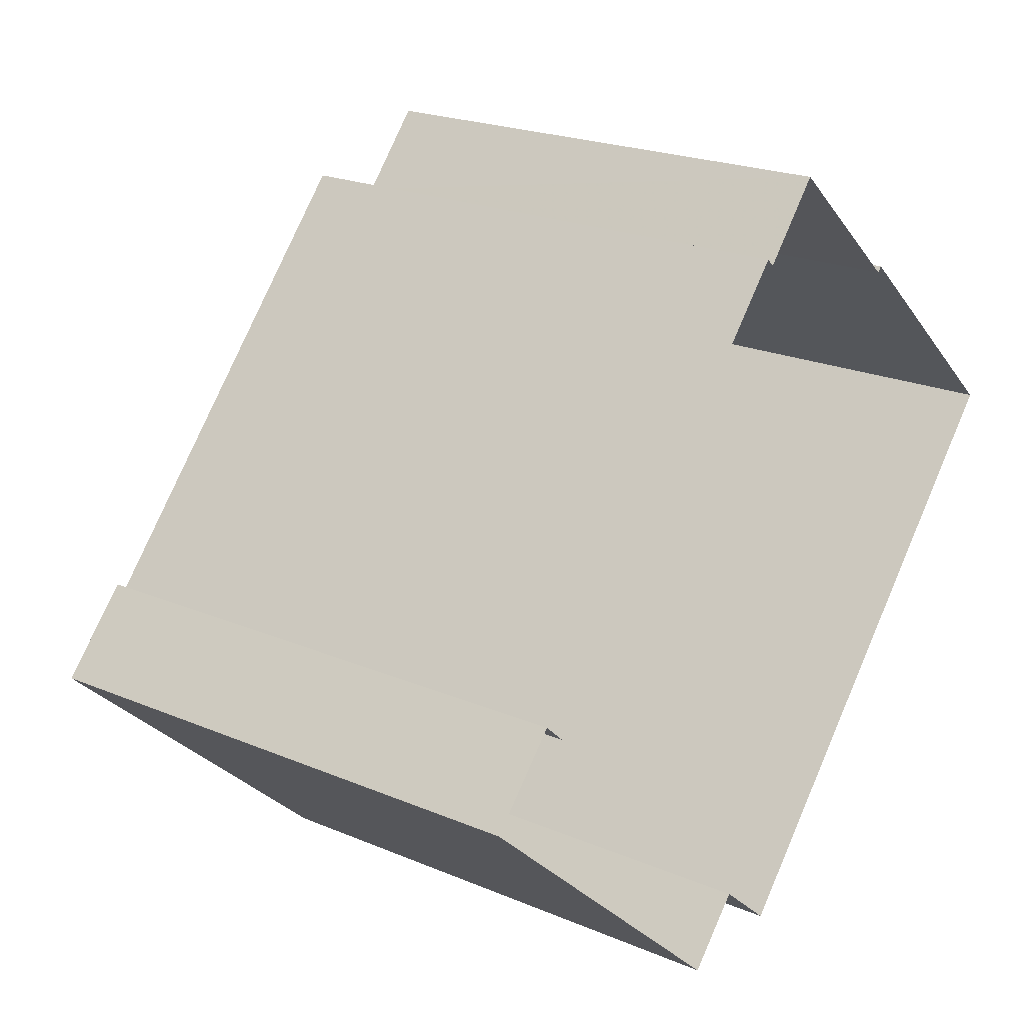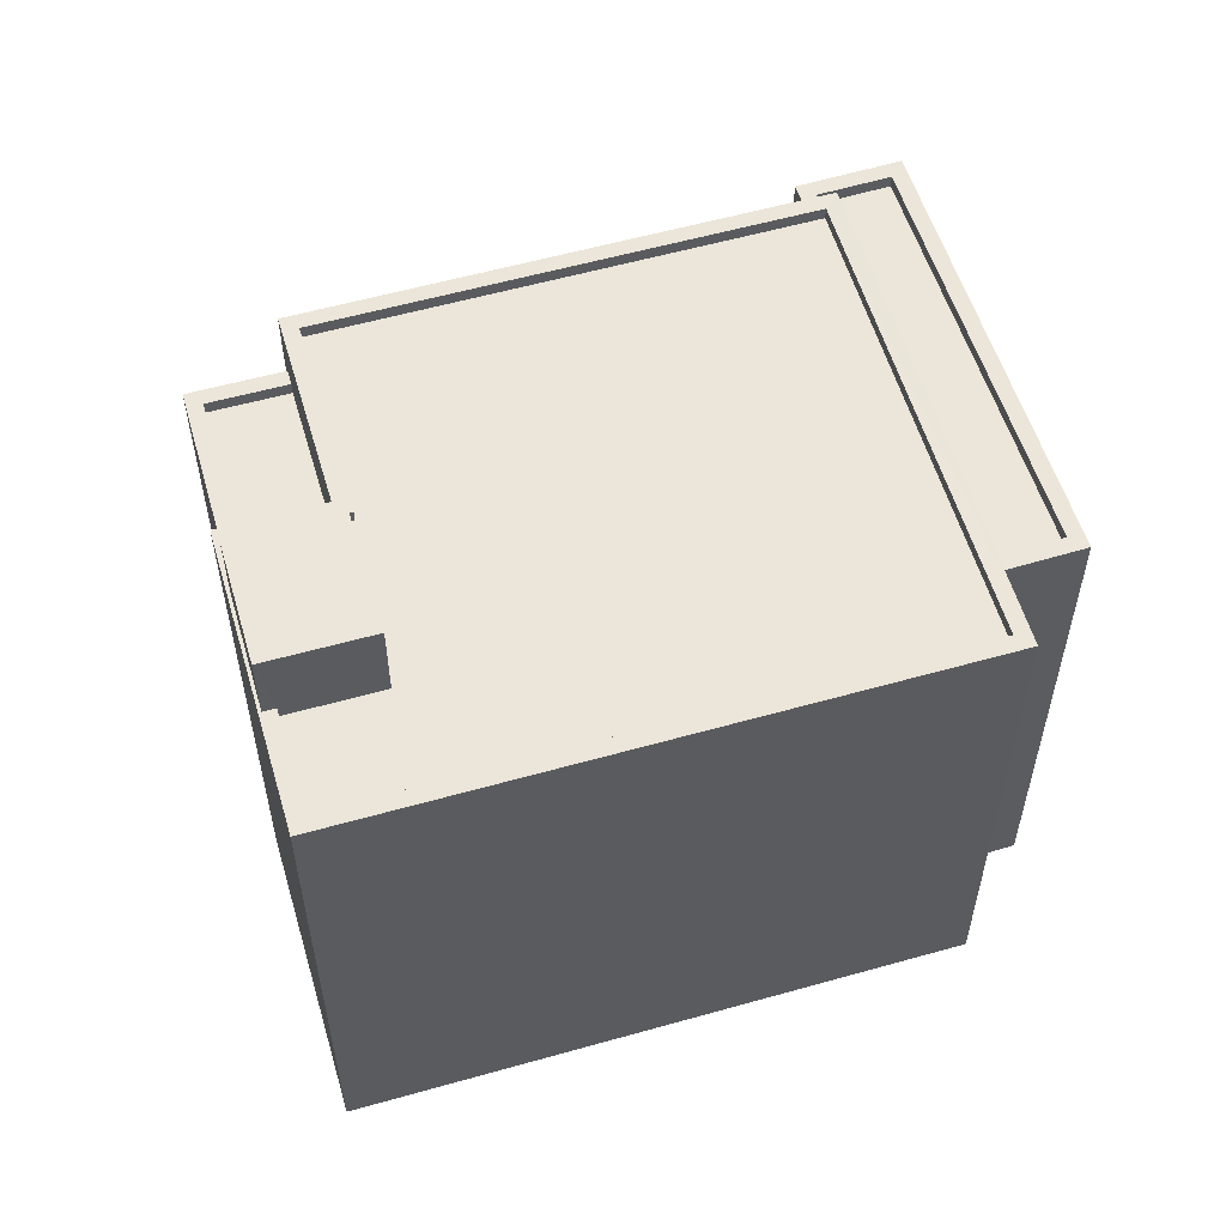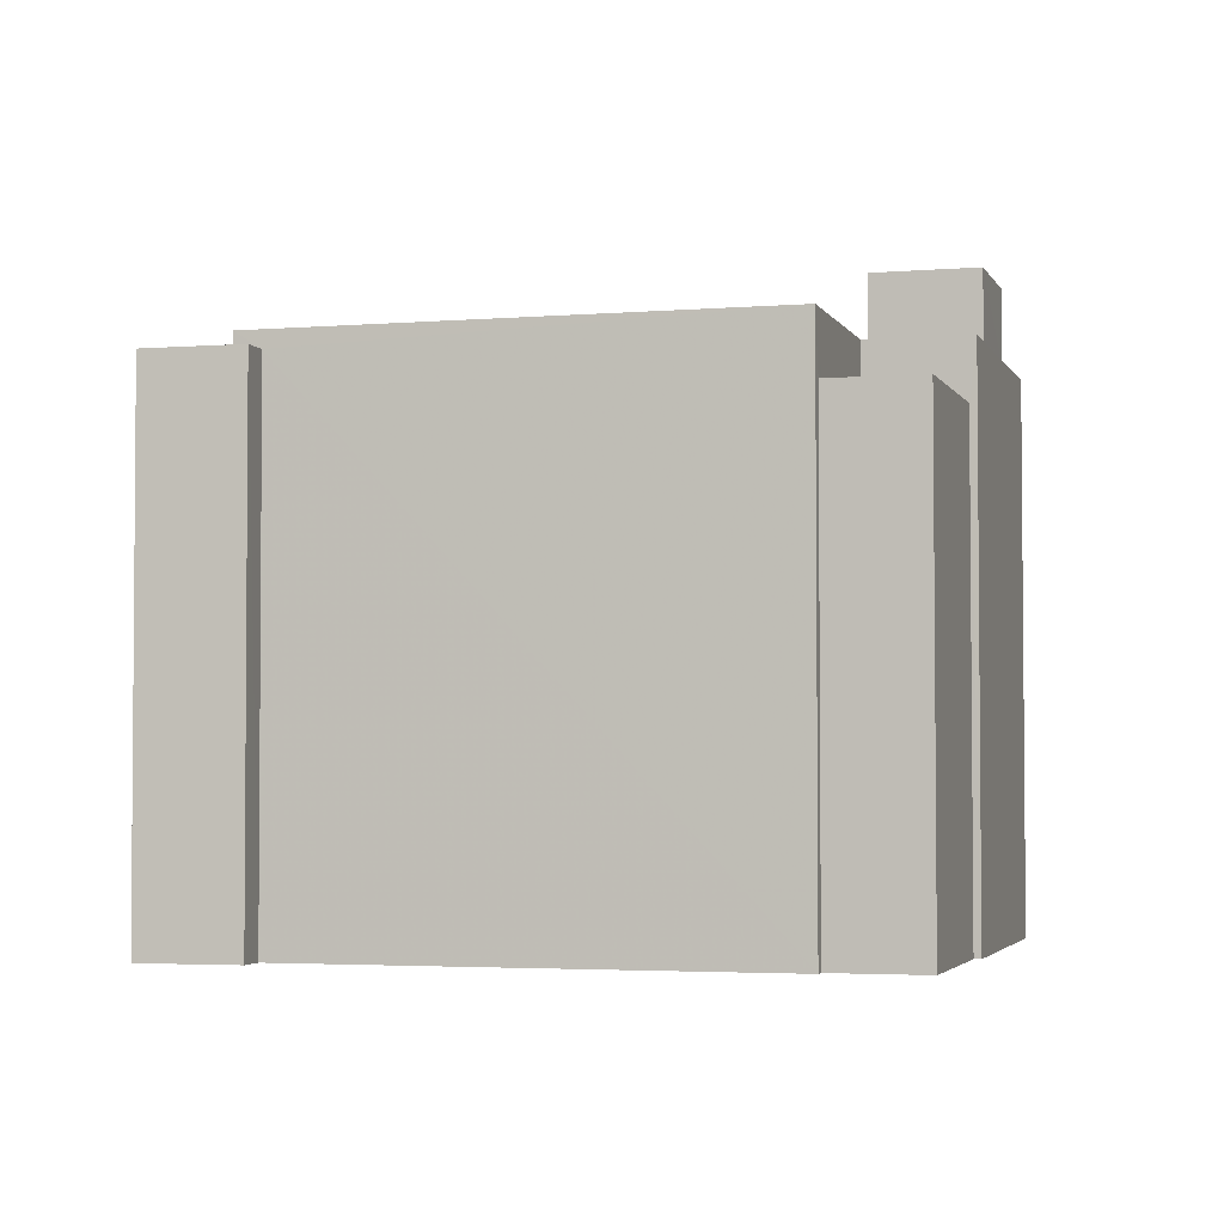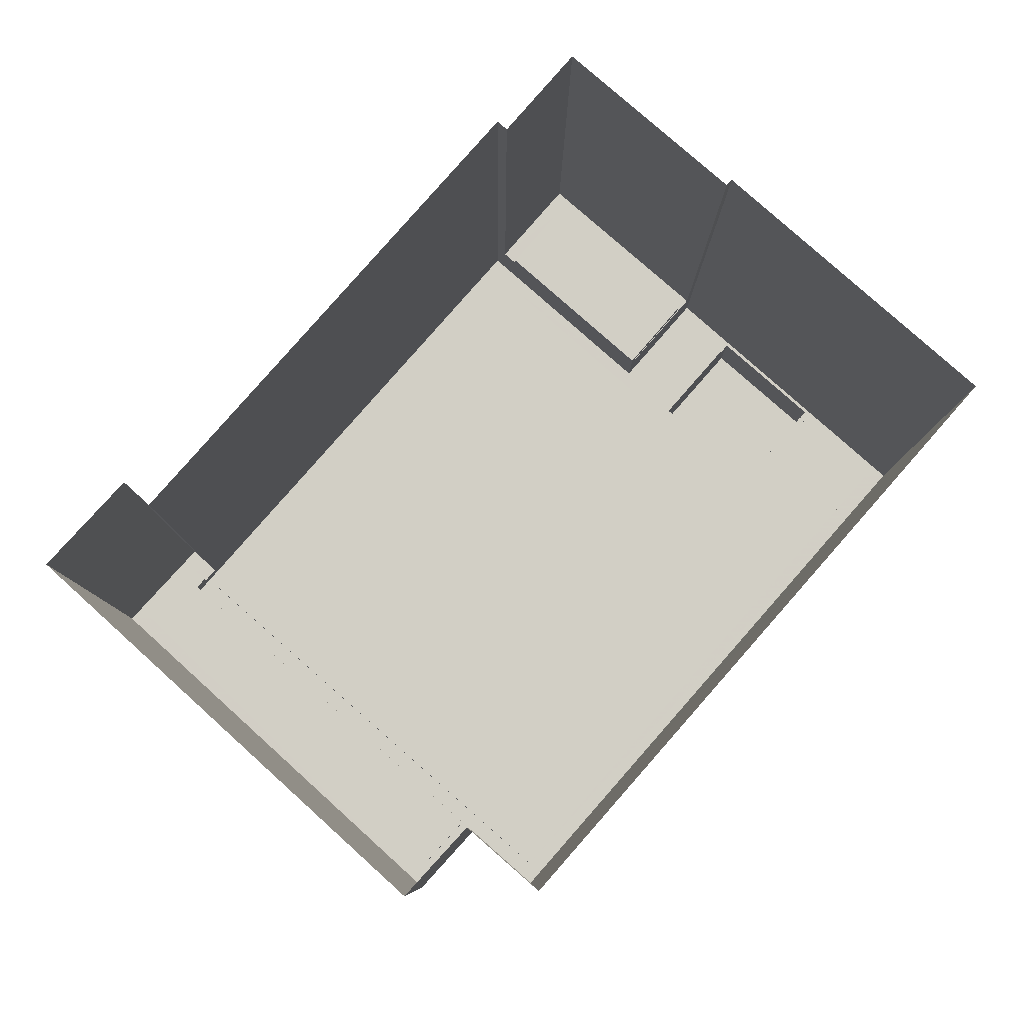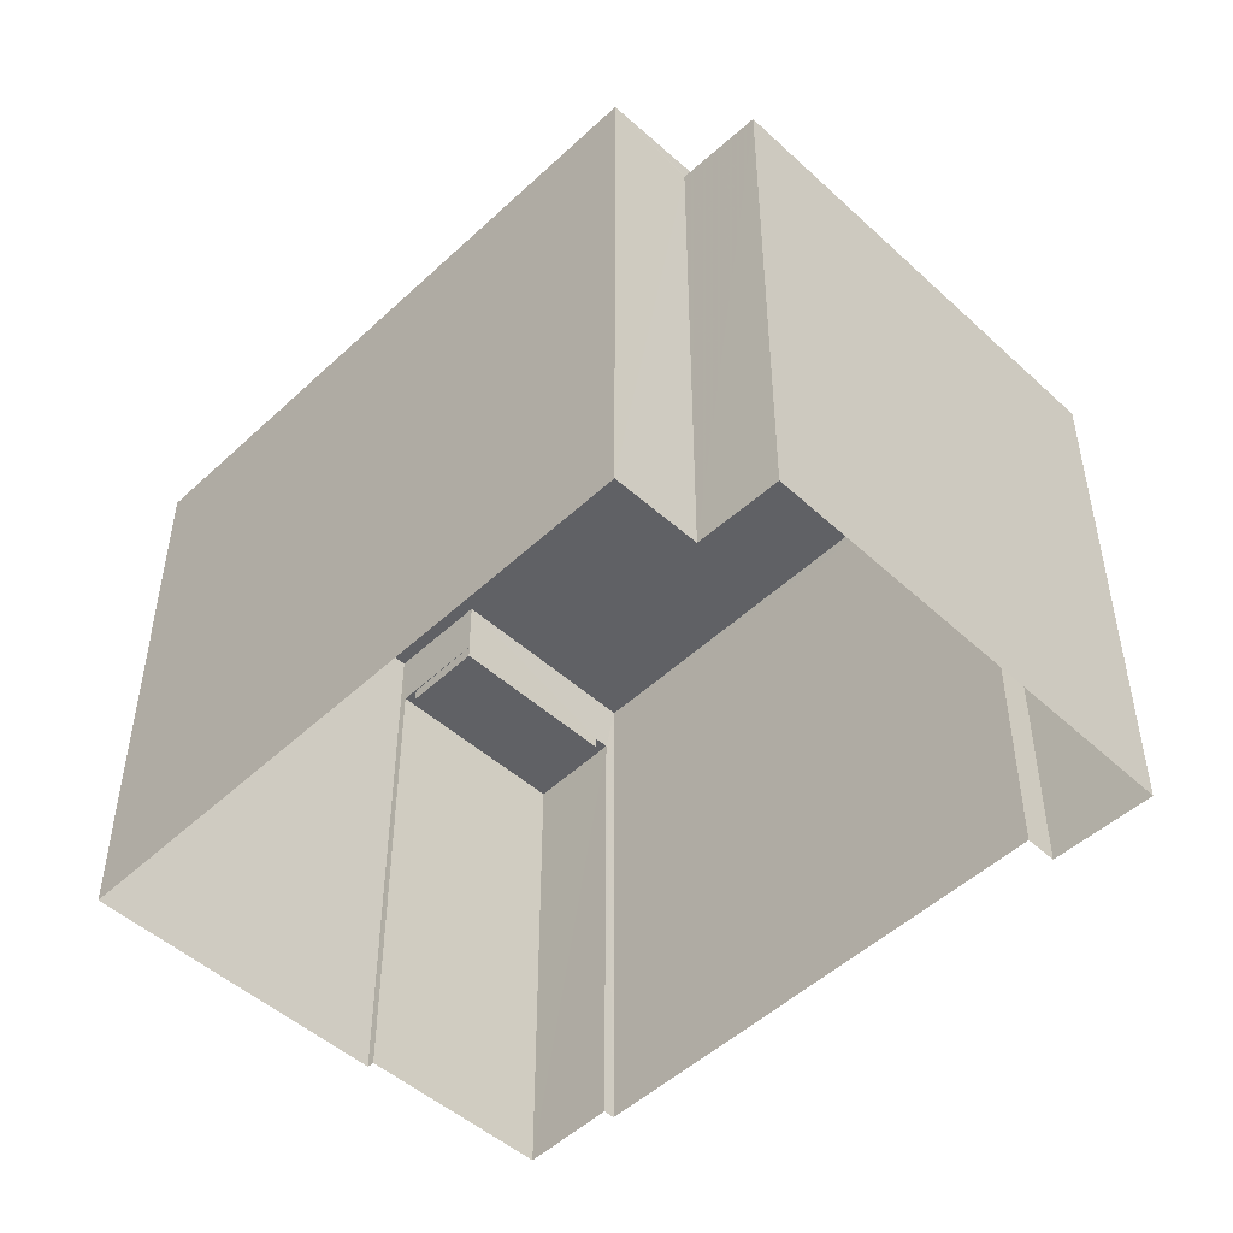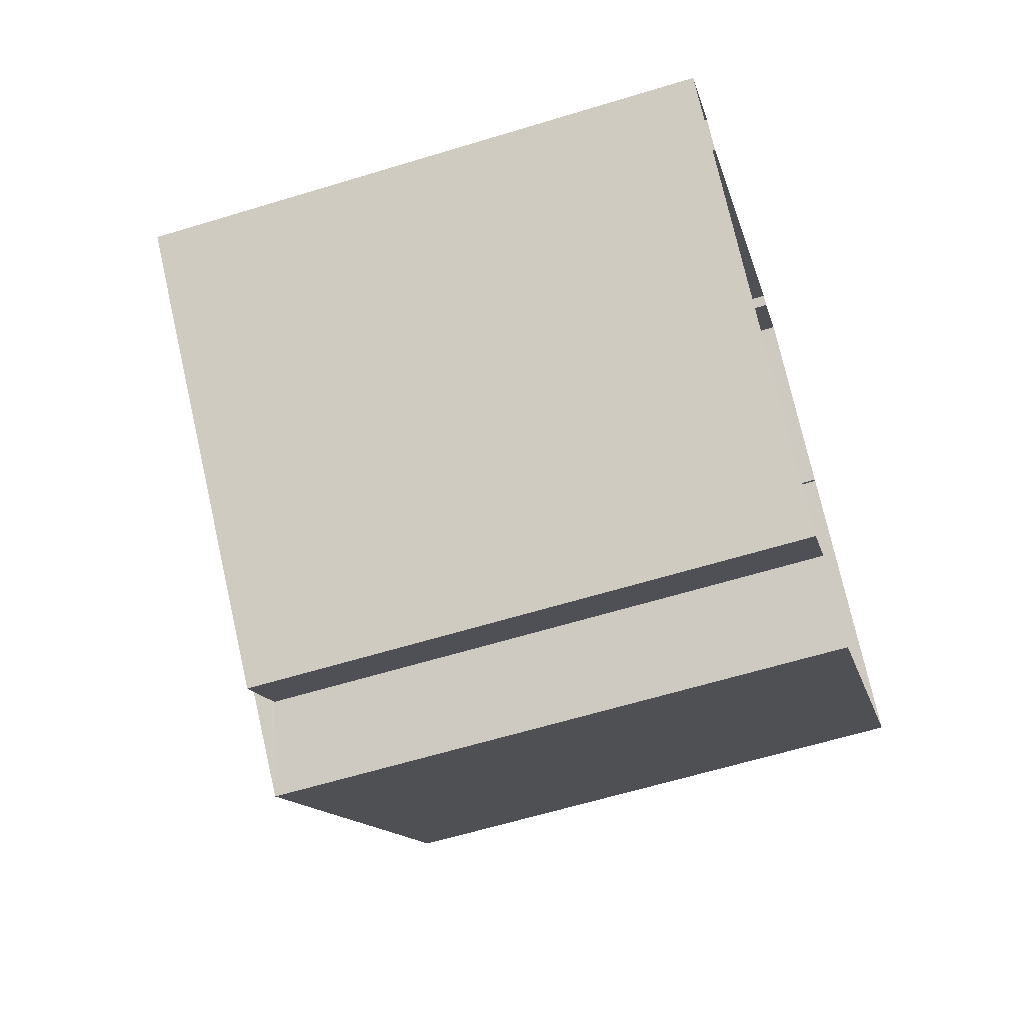
<metadata>
{"format":"obj","ext":"obj","renderer":"f3d","projection":"perspective","resolution":1024,"background":"white","views":[{"elev":21.6,"azim":126.9,"up":"+Y"},{"elev":57.3,"azim":-65.1,"up":"+Z"},{"elev":-3.1,"azim":147.0,"up":"+Z"},{"elev":-7.9,"azim":179.7,"up":"+Y"},{"elev":-50.2,"azim":-3.1,"up":"+Z"},{"elev":-61.9,"azim":107.3,"up":"+Y"}]}
</metadata>
<code>
v -9204 -3.664e+04 13.64
v -9205 -3.664e+04 13.64
v -9213 -3.663e+04 13.65
v -9209 -3.662e+04 13.65
v -9209 -3.662e+04 13.65
v -9203 -3.664e+04 13.64
v -9198 -3.663e+04 13.64
v -9196 -3.663e+04 13.64
v -9198 -3.663e+04 13.64
v -9205 -3.662e+04 13.64
v -9206 -3.662e+04 13.64
v -9204 -3.662e+04 13.64
v -9205 -3.662e+04 22.84
v -9206 -3.662e+04 22.84
v -9208 -3.662e+04 22.84
v -9207 -3.663e+04 22.84
v -9205 -3.662e+04 23.09
v -9206 -3.662e+04 23.09
v -9205 -3.662e+04 23.09
v -9208 -3.662e+04 23.09
v -9207 -3.663e+04 23.09
v -9207 -3.663e+04 23.09
v -9209 -3.662e+04 23.09
v -9206 -3.662e+04 23.09
v -9209 -3.662e+04 24.26
v -9207 -3.663e+04 24.26
v -9207 -3.663e+04 24.26
v -9209 -3.662e+04 24.26
v -9209 -3.662e+04 24.01
v -9210 -3.663e+04 24.01
v -9208 -3.663e+04 24.01
v -9207 -3.663e+04 24.01
v -9205 -3.662e+04 24
v -9198 -3.663e+04 24
v -9213 -3.663e+04 24.01
v -9210 -3.663e+04 24.01
v -9211 -3.663e+04 24.01
v -9205 -3.664e+04 24
v -9205 -3.662e+04 24.25
v -9198 -3.663e+04 24.25
v -9204 -3.662e+04 24.25
v -9198 -3.663e+04 24.25
v -9205 -3.664e+04 24.25
v -9213 -3.663e+04 24.26
v -9211 -3.663e+04 24.26
v -9210 -3.663e+04 24.26
v -9205 -3.664e+04 24.25
v -9210 -3.663e+04 24.26
v -9213 -3.663e+04 24.26
v -9211 -3.663e+04 24.26
v -9204 -3.664e+04 23.66
v -9203 -3.664e+04 23.66
v -9198 -3.663e+04 23.66
v -9198 -3.663e+04 23.66
v -9198 -3.663e+04 23.66
v -9197 -3.663e+04 23.66
v -9204 -3.664e+04 23.91
v -9204 -3.664e+04 23.91
v -9203 -3.664e+04 23.91
v -9198 -3.663e+04 23.91
v -9198 -3.663e+04 23.91
v -9198 -3.663e+04 23.91
v -9203 -3.664e+04 23.91
v -9198 -3.663e+04 23.91
v -9197 -3.663e+04 23.91
v -9196 -3.663e+04 23.91
v -9210 -3.663e+04 25.64
v -9208 -3.663e+04 25.64
v -9210 -3.663e+04 25.64
v -9211 -3.663e+04 25.64
f 1 2 3
f 3 4 5
f 6 1 7
f 8 6 7
f 8 7 9
f 10 5 11
f 7 10 12
f 1 3 5
f 7 1 10
f 1 5 10
f 13 14 15
f 16 13 15
f 17 18 19
f 20 21 22
f 20 23 21
f 24 18 17
f 23 18 24
f 23 20 18
f 25 26 27
f 28 25 27
f 29 30 31
f 31 32 29
f 33 32 34
f 35 36 37
f 34 32 38
f 31 36 38
f 38 36 35
f 32 31 38
f 39 40 41
f 26 39 27
f 40 42 41
f 27 39 41
f 40 43 42
f 28 44 45
f 28 46 25
f 44 43 47
f 25 46 48
f 47 43 40
f 49 44 47
f 50 45 49
f 46 28 45
f 45 44 49
f 51 52 53
f 54 53 55
f 55 53 56
f 53 52 56
f 57 58 59
f 60 61 62
f 58 63 59
f 61 64 62
f 60 65 66
f 65 63 66
f 59 63 65
f 60 62 65
f 67 68 69
f 70 67 69
f 22 15 20
f 22 16 15
f 18 15 14
f 18 20 15
f 19 18 14
f 13 19 14
f 5 24 11
f 5 23 24
f 17 11 24
f 17 10 11
f 27 23 28
f 28 23 4
f 27 21 23
f 4 23 5
f 21 27 22
f 16 22 19
f 13 16 19
f 10 17 12
f 19 27 41
f 12 17 41
f 17 19 41
f 22 27 19
f 64 42 53
f 42 61 41
f 41 61 12
f 54 64 53
f 12 61 7
f 42 64 61
f 51 53 57
f 1 58 2
f 53 42 57
f 2 58 43
f 57 42 43
f 58 57 43
f 43 3 2
f 43 44 3
f 3 28 4
f 3 44 28
f 50 49 35
f 37 50 35
f 30 29 25
f 48 30 25
f 26 25 29
f 32 26 29
f 39 32 33
f 39 26 32
f 40 33 34
f 40 39 33
f 40 34 38
f 47 40 38
f 47 38 35
f 49 47 35
f 51 59 52
f 51 57 59
f 54 55 62
f 64 54 62
f 65 55 56
f 65 62 55
f 52 65 56
f 52 59 65
f 7 60 9
f 7 61 60
f 66 8 9
f 60 66 9
f 66 63 6
f 8 66 6
f 1 6 63
f 58 1 63
f 31 48 68
f 68 48 69
f 31 30 48
f 69 48 46
f 36 31 68
f 67 36 68
f 37 36 50
f 45 50 70
f 70 50 67
f 50 36 67
f 45 70 69
f 46 45 69

</code>
